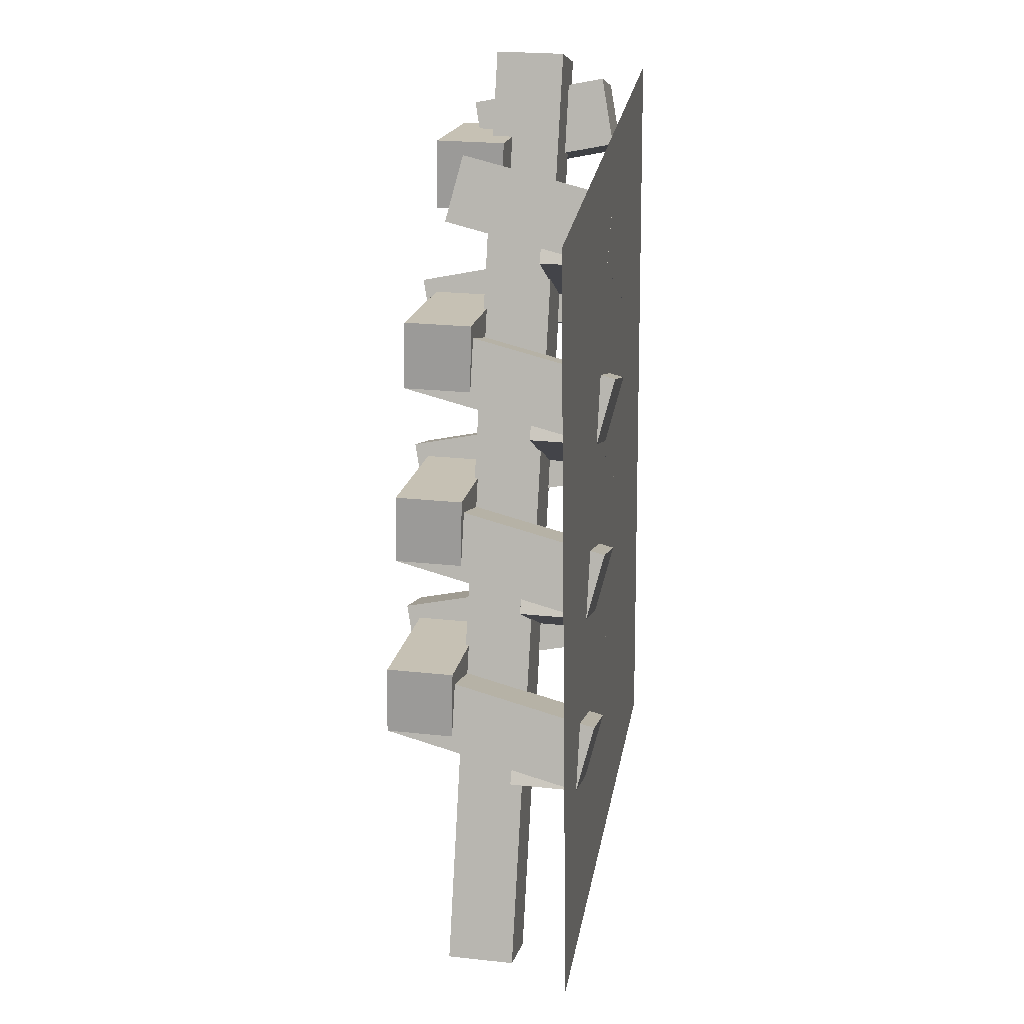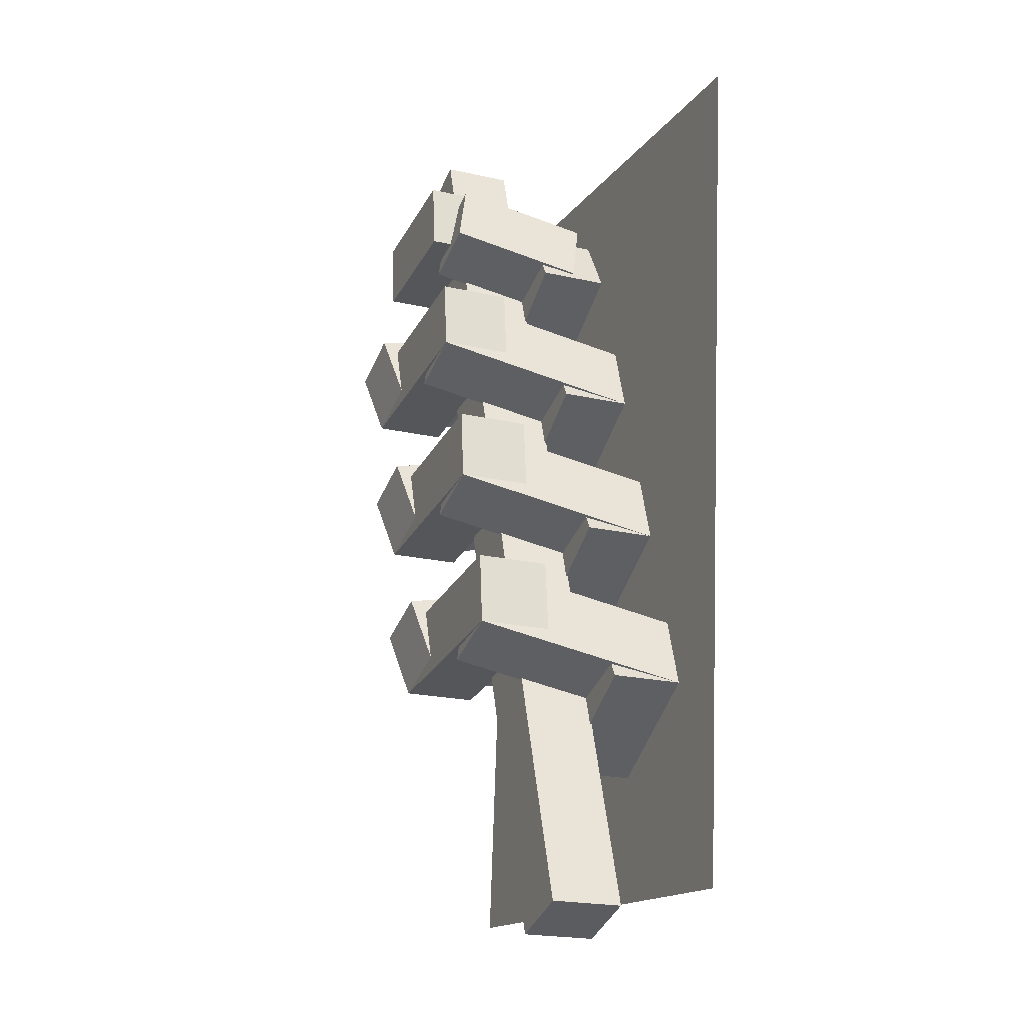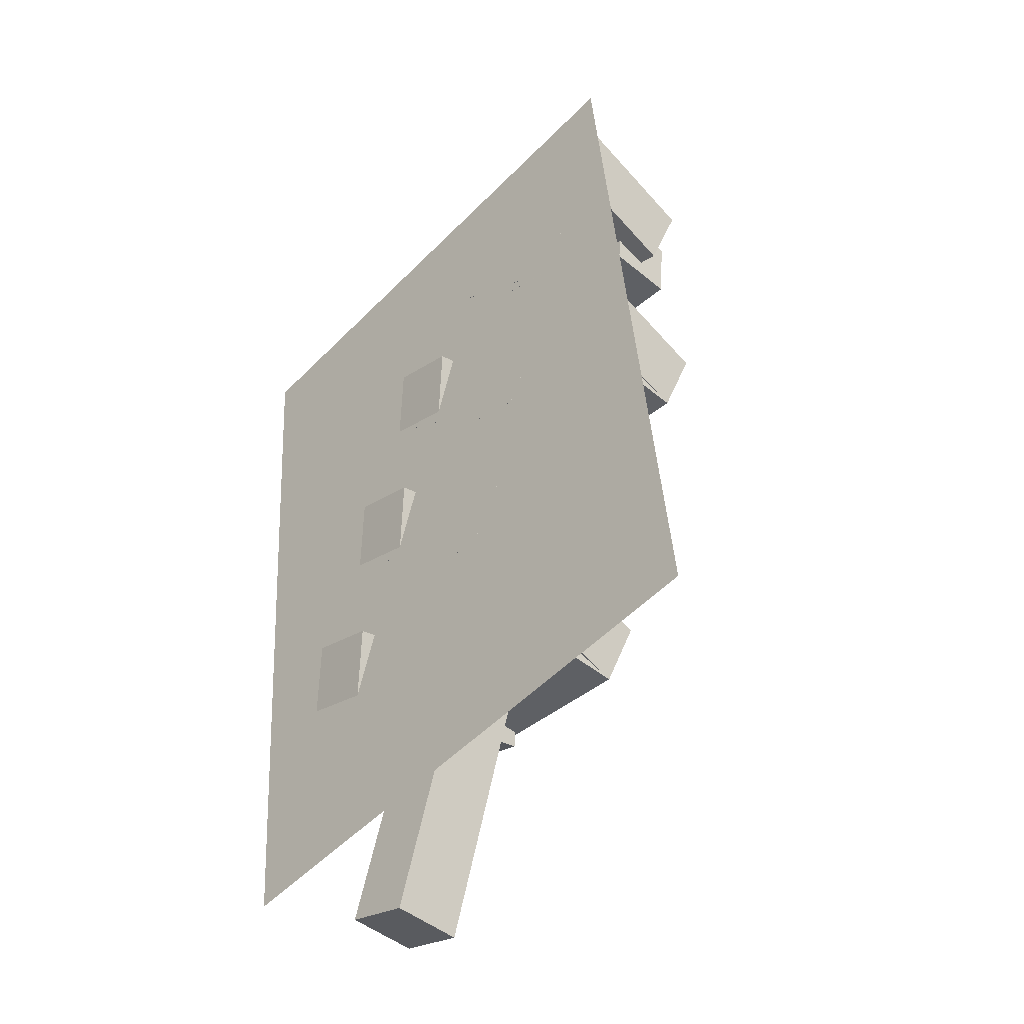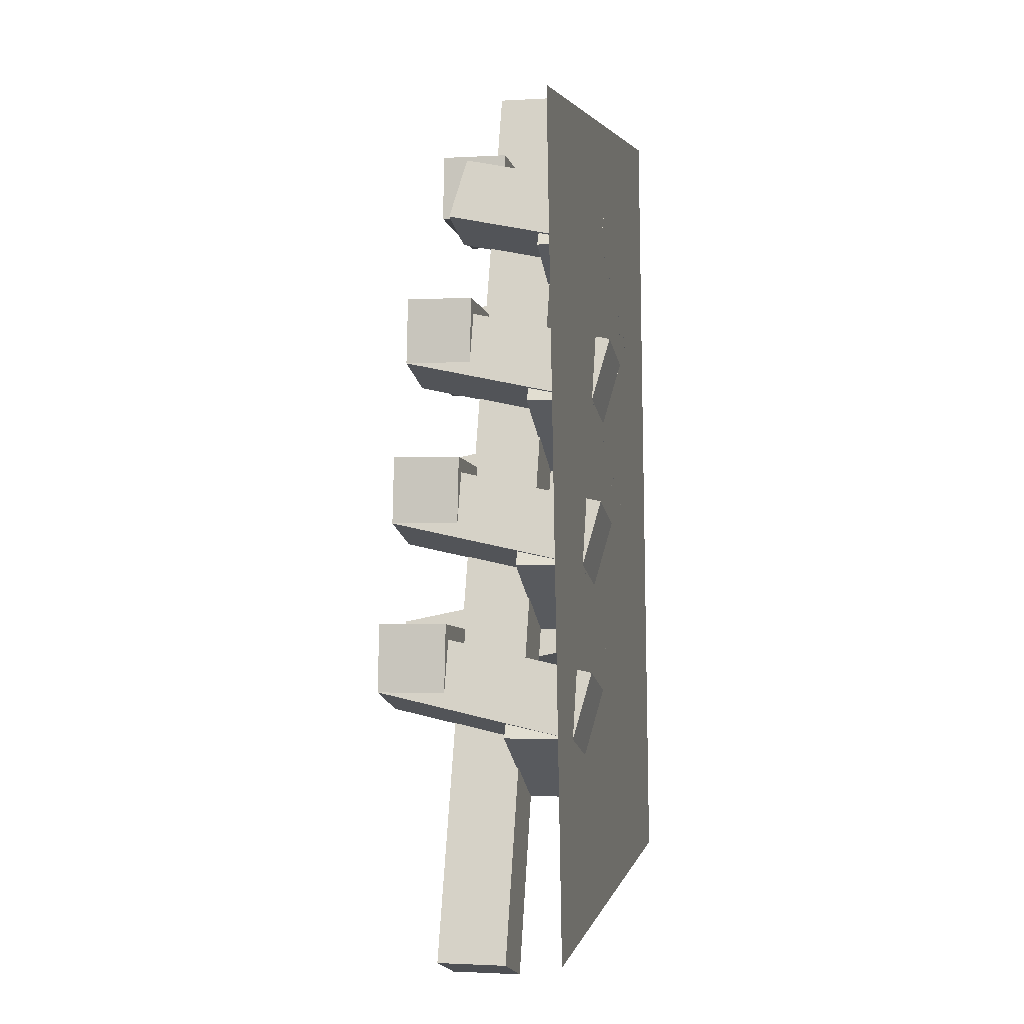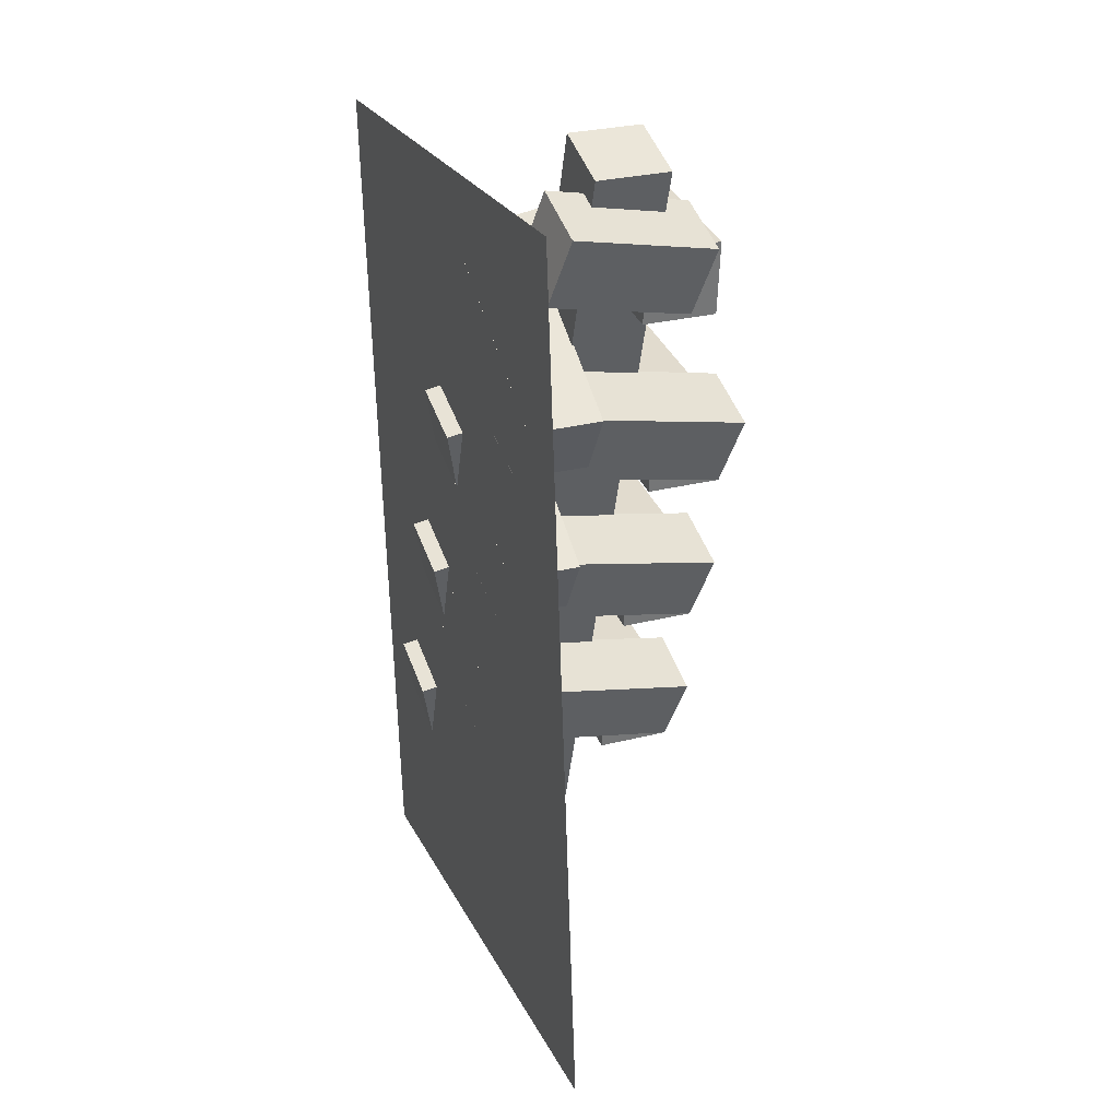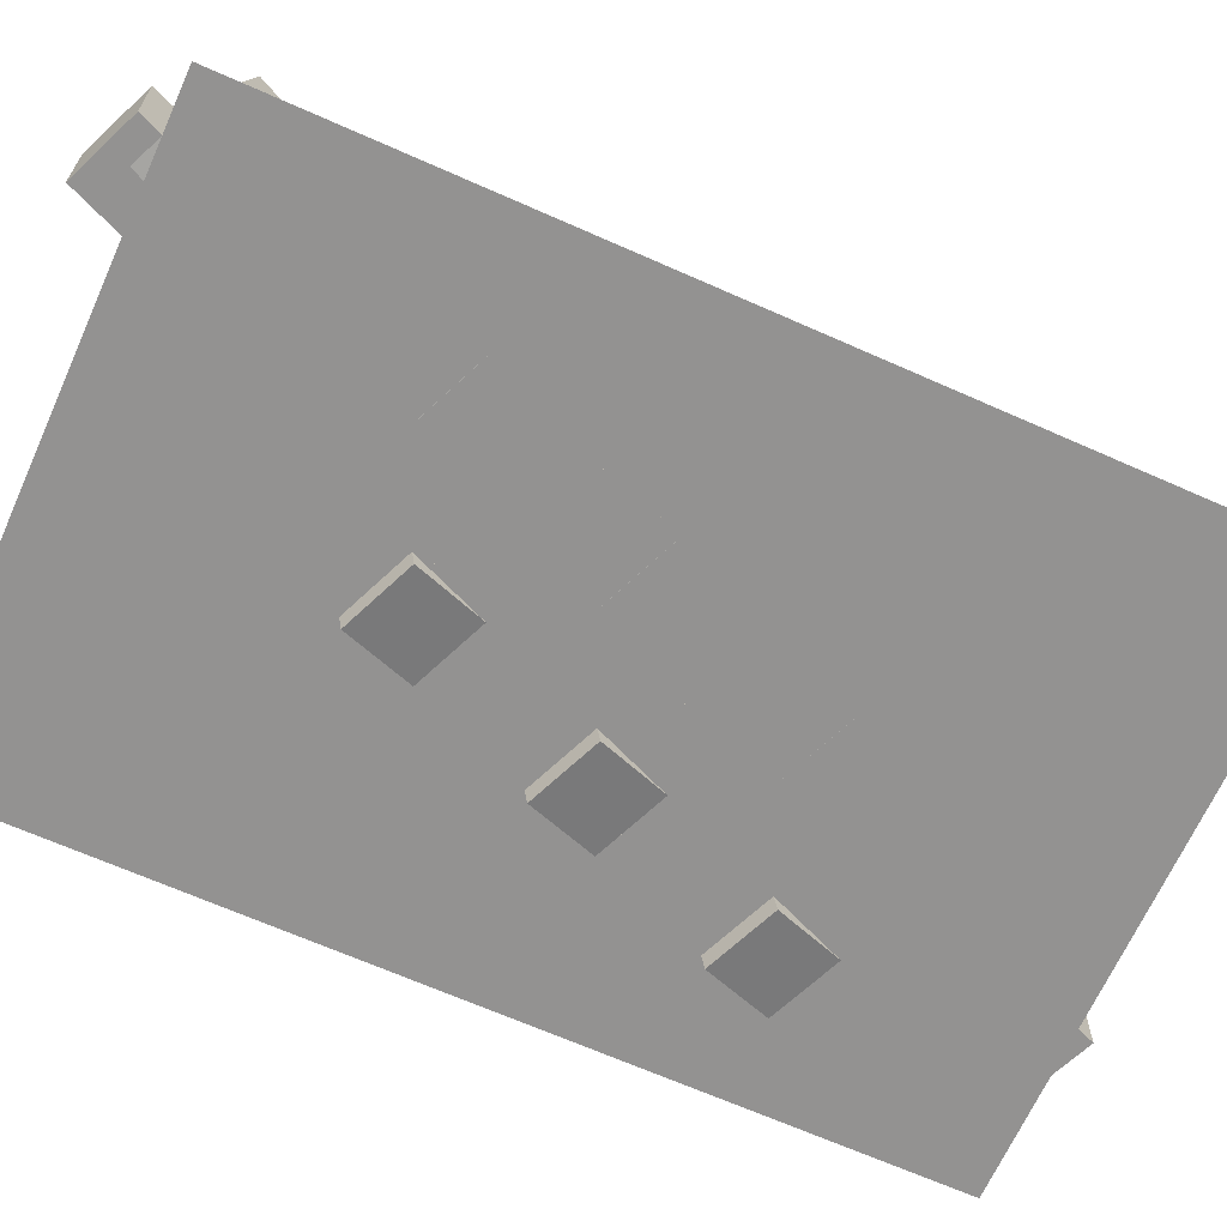
<metadata>
{"format":"obj","ext":"obj","renderer":"f3d","projection":"perspective","resolution":1024,"background":"white","views":[{"elev":23.3,"azim":-79.5,"up":"+Z"},{"elev":-20.8,"azim":-112.5,"up":"+Z"},{"elev":-46.6,"azim":46.7,"up":"+Z"},{"elev":-1.6,"azim":-77.6,"up":"+Z"},{"elev":28.8,"azim":69.4,"up":"+Z"},{"elev":-66.5,"azim":60.9,"up":"+Y"}]}
</metadata>
<code>
o cube
v 0.2164 0.00625 0.3954
v 0.2817 0.00625 -0.3518
v 0.2164 0.00625 0.3954
v 0.2817 0.00625 -0.3518
v -0.2164 0.00625 -0.3954
v -0.2817 0.00625 0.3518
v -0.2164 0.00625 -0.3954
v -0.2817 0.00625 0.3518
f 4 7 5 2
f 3 4 2 1
f 8 3 1 6
f 7 8 6 5
f 6 1 2 5
f 7 4 3 8
o cube
v -0.02588 0.06875 -0.2127
v -0.05713 0.06875 -0.2668
v -0.02588 0.00625 -0.2127
v -0.05713 0.00625 -0.2668
v -0.1654 0.06875 -0.2043
v -0.1341 0.06875 -0.1502
v -0.1654 0.00625 -0.2043
v -0.1341 0.00625 -0.1502
f 12 15 13 10
f 11 12 10 9
f 16 11 9 14
f 15 16 14 13
f 14 9 10 13
f 15 12 11 16
o cube
v -0.07523 0.1758 -0.1262
v -0.09358 0.1893 -0.1844
v -0.08743 -0.007277 -0.1649
v -0.1058 0.00625 -0.2231
v -0.1532 0.1893 -0.1656
v -0.1348 0.1758 -0.1074
v -0.1654 0.00625 -0.2043
v -0.147 -0.007277 -0.1461
f 20 23 21 18
f 19 20 18 17
f 24 19 17 22
f 23 24 22 21
f 22 17 18 21
f 23 20 19 24
o cube
v 0.03904 0.1893 -0.1197
v 0.0336 0.1893 -0.182
v 0.03904 0.1268 -0.1197
v 0.0336 0.1268 -0.182
v -0.1532 0.1893 -0.1656
v -0.1477 0.1893 -0.1034
v -0.1532 0.1268 -0.1656
v -0.1477 0.1268 -0.1034
f 28 31 29 26
f 27 28 26 25
f 32 27 25 30
f 31 32 30 29
f 30 25 26 29
f 31 28 27 32
o cube
v 0.05193 0.2028 -0.1238
v 0.03358 0.1893 -0.182
v 0.06414 0.01976 -0.08508
v 0.04579 0.006236 -0.1433
v -0.02602 0.1893 -0.1632
v -0.007674 0.2028 -0.105
v -0.01382 0.006236 -0.1245
v 0.004529 0.01976 -0.06629
f 36 39 37 34
f 35 36 34 33
f 40 35 33 38
f 39 40 38 37
f 38 33 34 37
f 39 36 35 40
o cube
v 0.1007 0.2028 0.03097
v 0.08238 0.1893 -0.02722
v 0.1129 0.01975 0.06967
v 0.09458 0.006223 0.01148
v 0.02277 0.1893 -0.00843
v 0.04112 0.2028 0.04976
v 0.03498 0.006223 0.03027
v 0.05332 0.01975 0.08847
f 44 47 45 42
f 43 44 42 41
f 48 43 41 46
f 47 48 46 45
f 46 41 42 45
f 47 44 43 48
o cube
v -0.02643 0.1758 0.02858
v -0.04478 0.1893 -0.02962
v -0.03864 -0.007291 -0.01013
v -0.05698 0.006236 -0.06832
v -0.1044 0.1893 -0.01082
v -0.08604 0.1758 0.04737
v -0.1166 0.006236 -0.04953
v -0.09824 -0.007291 0.008666
f 52 55 53 50
f 51 52 50 49
f 56 51 49 54
f 55 56 54 53
f 54 49 50 53
f 55 52 51 56
o cube
v 0.08784 0.1893 0.03503
v 0.08239 0.1893 -0.02723
v 0.08784 0.1268 0.03503
v 0.08239 0.1268 -0.02723
v -0.1044 0.1893 -0.01089
v -0.09895 0.1893 0.05138
v -0.1044 0.1268 -0.01089
v -0.09895 0.1268 0.05138
f 60 63 61 58
f 59 60 58 57
f 64 59 57 62
f 63 64 62 61
f 62 57 58 61
f 63 60 59 64
o cube
v 0.07704 0.06874 -0.08915
v 0.04579 0.06874 -0.1433
v 0.07704 0.006236 -0.08915
v 0.04579 0.006236 -0.1433
v -0.1166 0.06874 -0.04953
v -0.08534 0.06874 0.004598
v -0.1166 0.006236 -0.04953
v -0.08534 0.006236 0.004598
f 68 71 69 66
f 67 68 66 65
f 72 67 65 70
f 71 72 70 69
f 70 65 66 69
f 71 68 67 72
o cube
v 0.1495 0.2028 0.1857
v 0.1312 0.1893 0.1275
v 0.1617 0.01974 0.2244
v 0.1434 0.006209 0.1662
v 0.07157 0.1893 0.1463
v 0.08992 0.2028 0.2045
v 0.08377 0.006209 0.185
v 0.1021 0.01974 0.2432
f 76 79 77 74
f 75 76 74 73
f 80 75 73 78
f 79 80 78 77
f 78 73 74 77
f 79 76 75 80
o cube
v 0.02236 0.1758 0.1833
v 0.004014 0.1893 0.1251
v 0.01016 -0.007305 0.1446
v -0.008189 0.006223 0.08644
v -0.05559 0.1893 0.1439
v -0.03724 0.1758 0.2021
v -0.0678 0.006223 0.1052
v -0.04945 -0.007305 0.1634
f 84 87 85 82
f 83 84 82 81
f 88 83 81 86
f 87 88 86 85
f 86 81 82 85
f 87 84 83 88
o cube
v 0.1366 0.1893 0.1898
v 0.1312 0.1893 0.1275
v 0.1366 0.1268 0.1898
v 0.1312 0.1268 0.1275
v -0.0556 0.1893 0.1439
v -0.05015 0.1893 0.2061
v -0.0556 0.1268 0.1439
v -0.05015 0.1268 0.2061
f 92 95 93 90
f 91 92 90 89
f 96 91 89 94
f 95 96 94 93
f 94 89 90 93
f 95 92 91 96
o cube
v 0.1258 0.06872 0.06561
v 0.09458 0.06872 0.01148
v 0.1258 0.006223 0.06561
v 0.09458 0.006223 0.01148
v -0.0678 0.06872 0.1052
v -0.03655 0.06872 0.1594
v -0.0678 0.006223 0.1052
v -0.03655 0.006223 0.1594
f 100 103 101 98
f 99 100 98 97
f 104 99 97 102
f 103 104 102 101
f 102 97 98 101
f 103 100 99 104
o cube
v 0.1865 0.157 0.3549
v 0.1681 0.1435 0.2967
v 0.1946 0.03498 0.3807
v 0.1763 0.02145 0.3225
v 0.1085 0.1435 0.3155
v 0.1269 0.157 0.3737
v 0.1166 0.02145 0.3413
v 0.135 0.03498 0.3995
f 108 111 109 106
f 107 108 106 105
f 112 107 105 110
f 111 112 110 109
f 110 105 106 109
f 111 108 107 112
o cube
v 0.06912 0.1452 0.3316
v 0.05078 0.1588 0.2734
v 0.06099 0.02319 0.3058
v 0.04264 0.03672 0.2476
v -0.008832 0.1588 0.2922
v 0.009516 0.1452 0.3504
v -0.01697 0.03672 0.2664
v 0.001381 0.02319 0.3246
f 116 119 117 114
f 115 116 114 113
f 120 115 113 118
f 119 120 118 117
f 118 113 114 117
f 119 116 115 120
o cube
v 0.1543 0.1736 0.3473
v 0.1489 0.1736 0.285
v 0.1543 0.1111 0.3473
v 0.1489 0.1111 0.285
v 0.02433 0.1736 0.2959
v 0.02977 0.1736 0.3582
v 0.02433 0.1111 0.2959
v 0.02977 0.1111 0.3582
f 124 127 125 122
f 123 124 122 121
f 128 123 121 126
f 127 128 126 125
f 126 121 122 125
f 127 124 123 128
o cube
v 0.1746 0.06871 0.2204
v 0.1434 0.06871 0.1662
v 0.1746 0.006209 0.2204
v 0.1434 0.006209 0.1662
v -0.019 0.06871 0.26
v 0.01225 0.06871 0.3141
v -0.019 0.006209 0.26
v 0.01225 0.006209 0.3141
f 132 135 133 130
f 131 132 130 129
f 136 131 129 134
f 135 136 134 133
f 134 129 130 133
f 135 132 131 136
o cube
v 0.157 0.1297 0.41
v -0.1061 0.1297 -0.4245
v 0.157 0.06719 0.41
v -0.1061 0.06719 -0.4245
v -0.1657 0.1297 -0.4057
v 0.09743 0.1297 0.4288
v -0.1657 0.06719 -0.4057
v 0.09743 0.06719 0.4288
f 140 143 141 138
f 139 140 138 137
f 144 139 137 142
f 143 144 142 141
f 142 137 138 141
f 143 140 139 144

</code>
